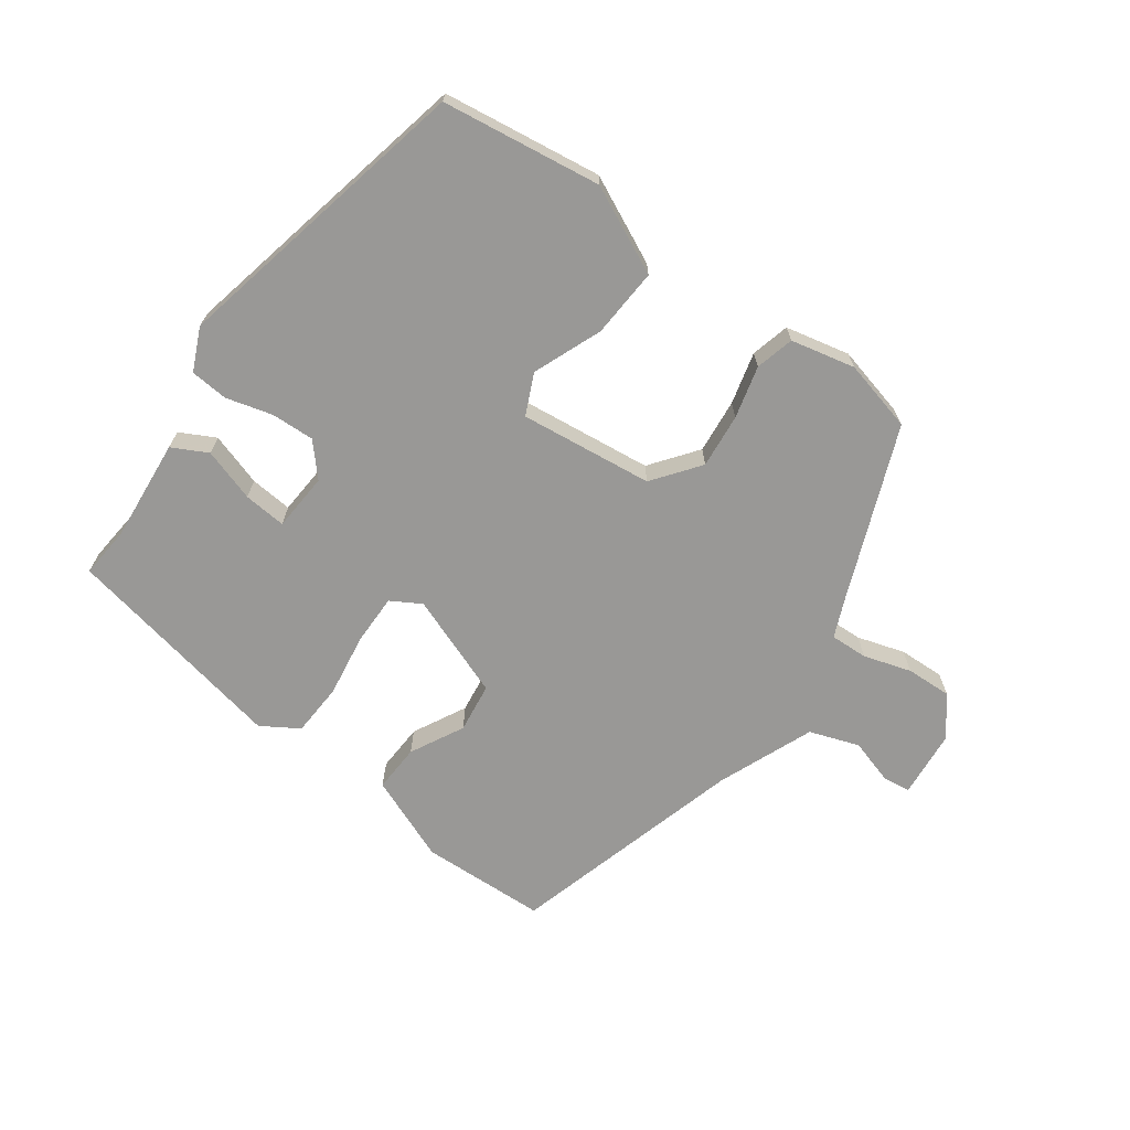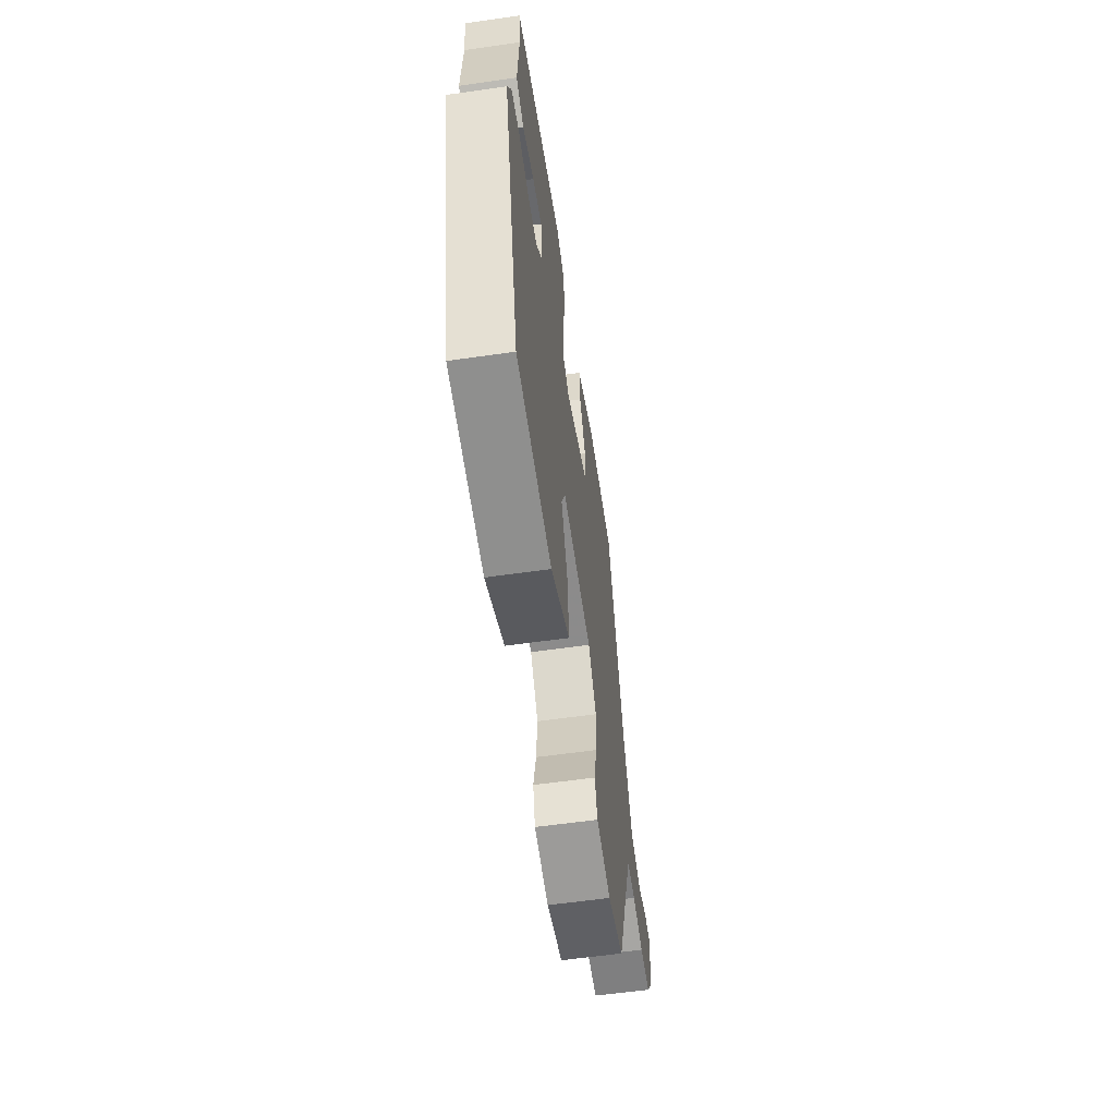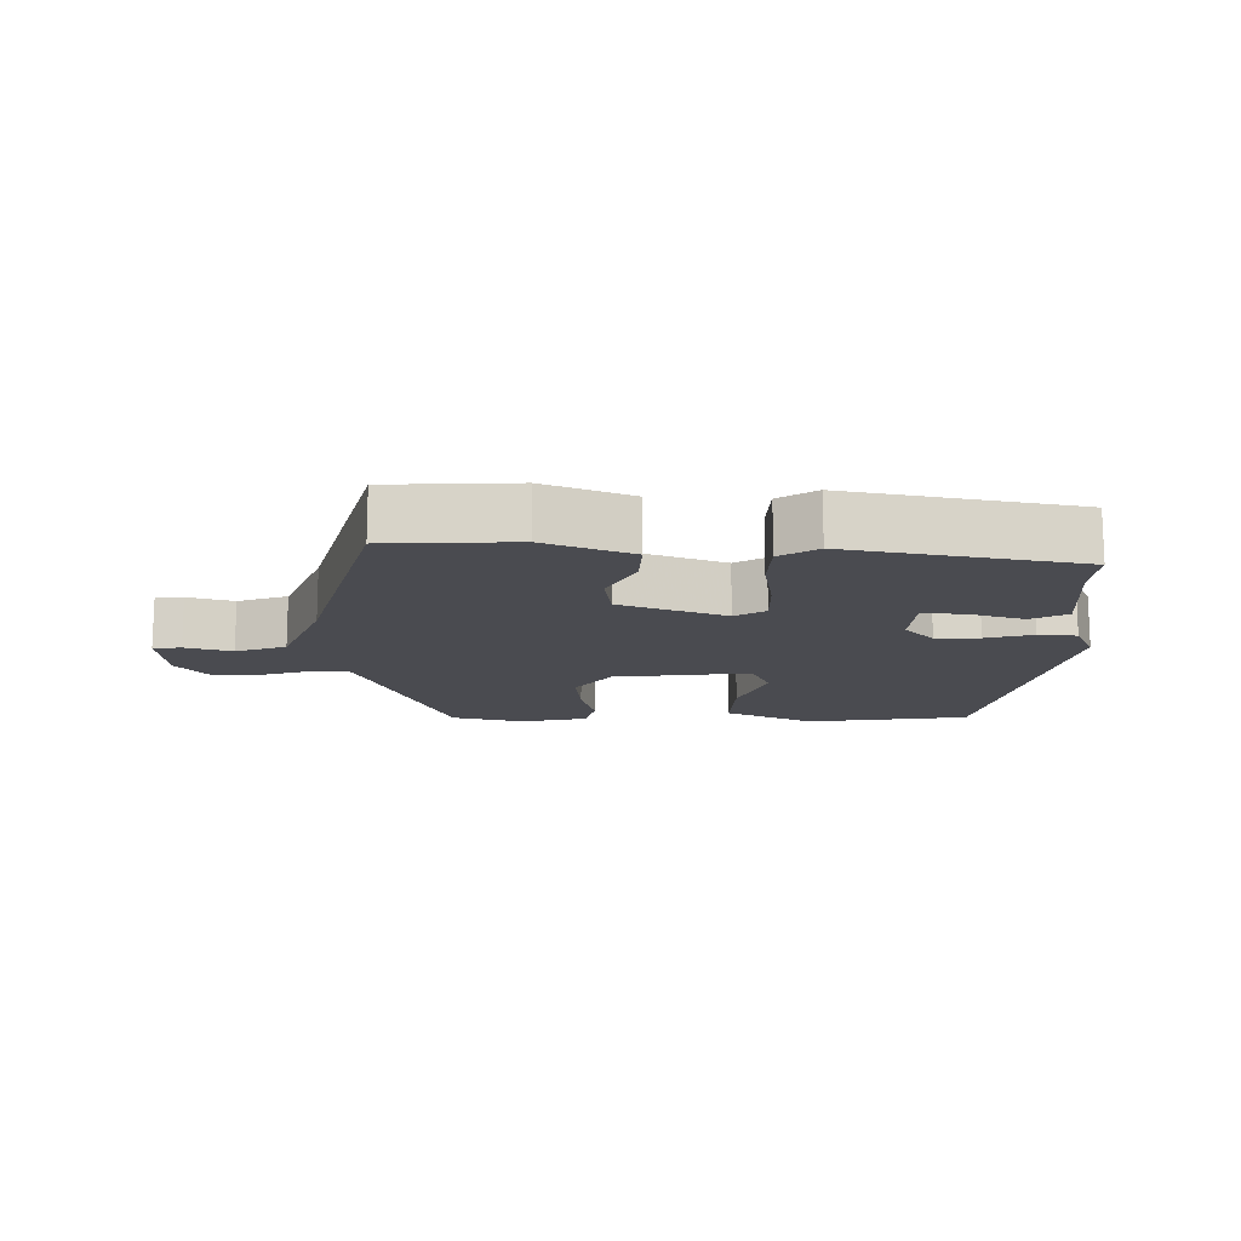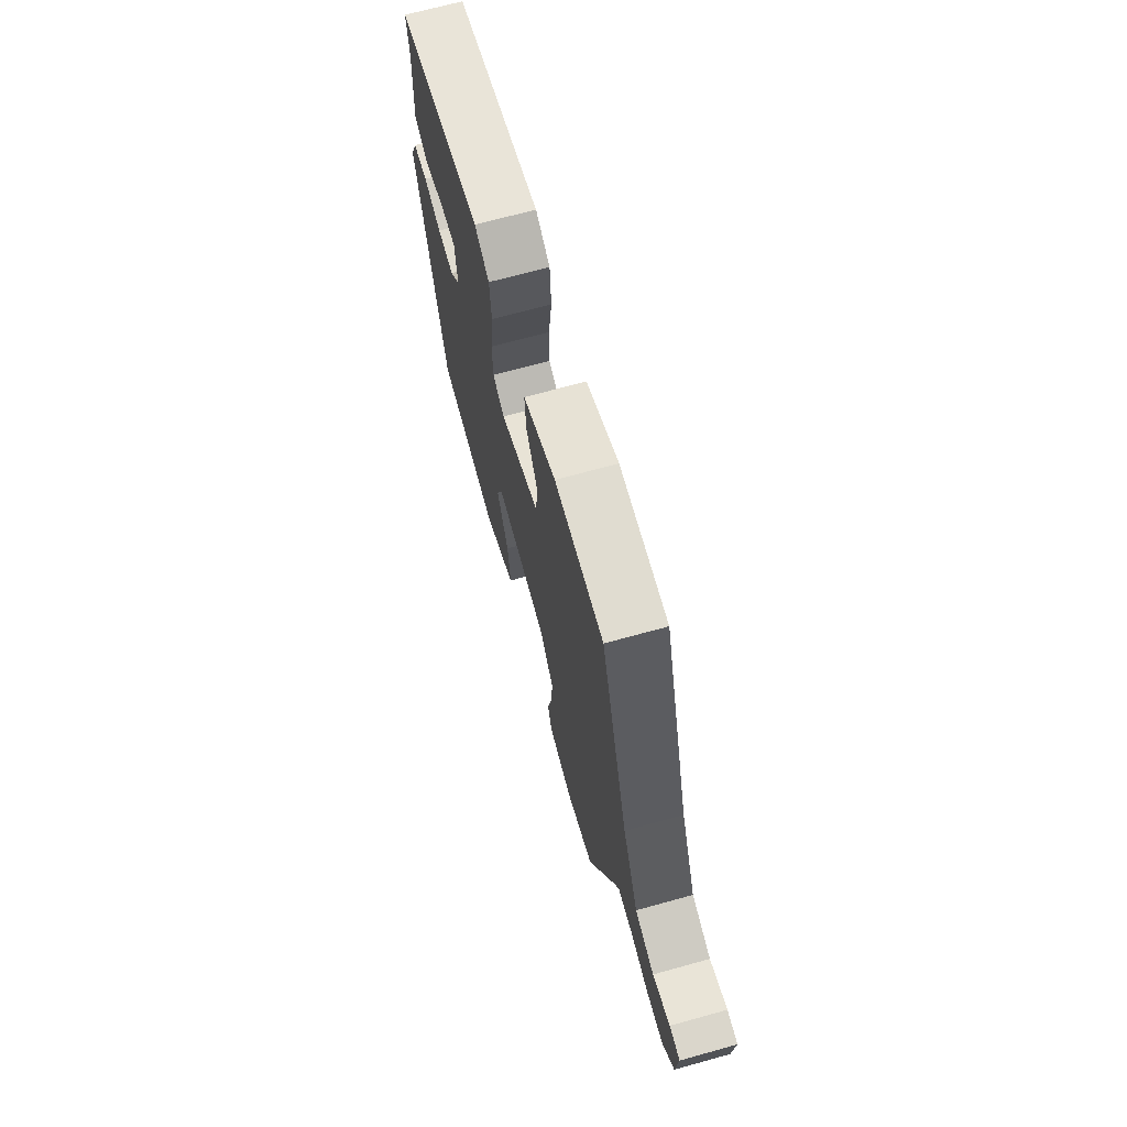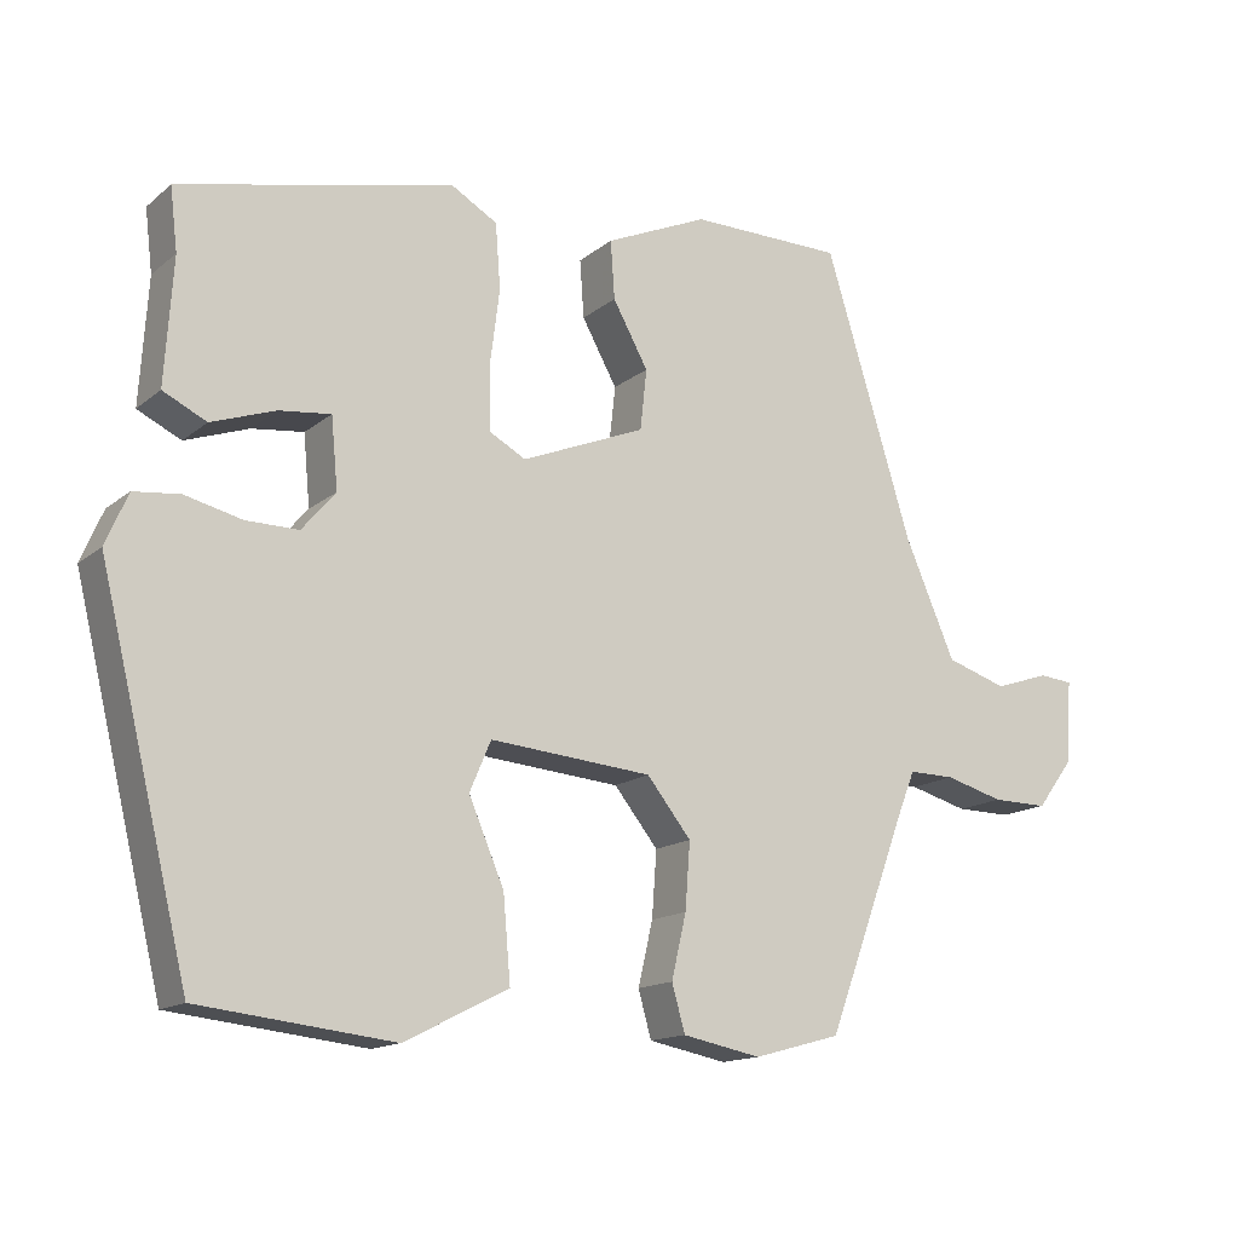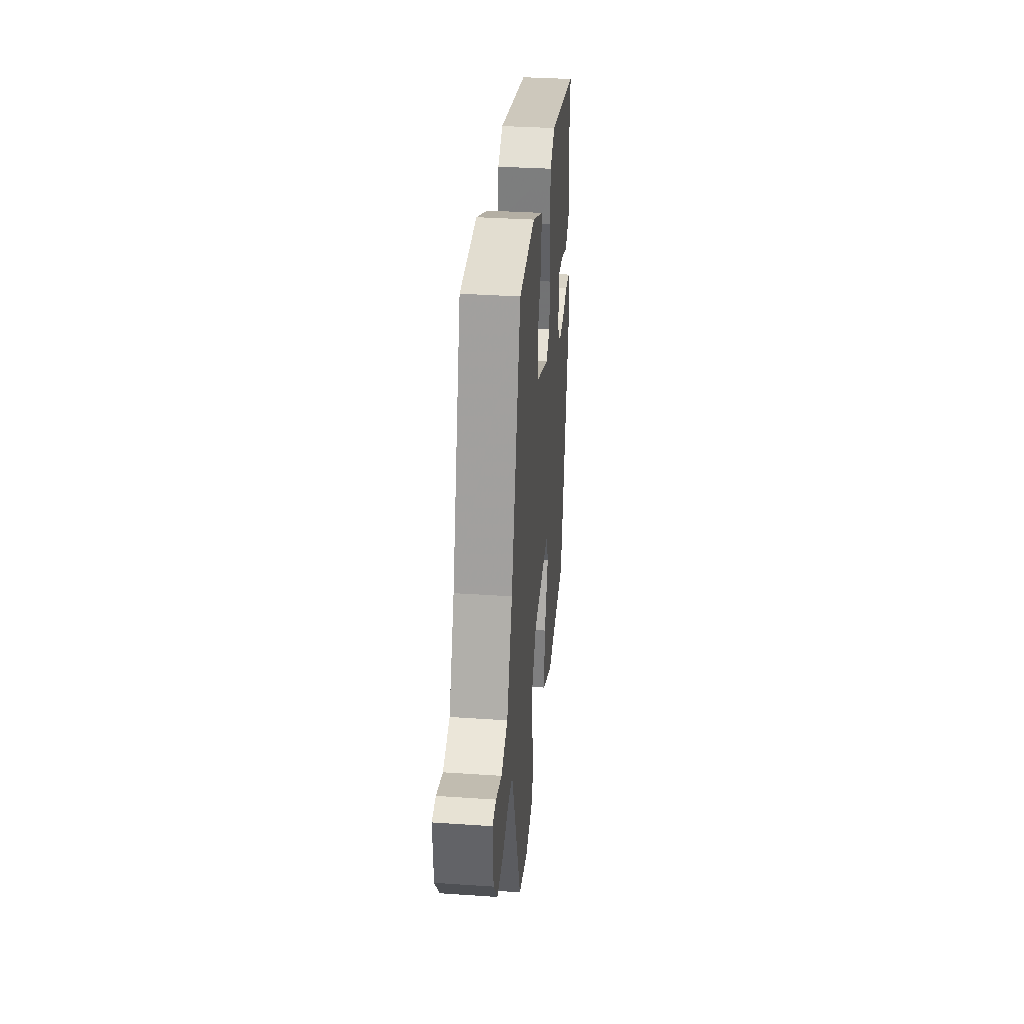
<metadata>
{"format":"obj","ext":"obj","renderer":"f3d","projection":"perspective","resolution":1024,"background":"white","views":[{"elev":-68.6,"azim":145.5,"up":"+Y"},{"elev":-58.9,"azim":98.4,"up":"+Z"},{"elev":-14.4,"azim":1.0,"up":"+Y"},{"elev":68.8,"azim":-105.5,"up":"+Z"},{"elev":-14.6,"azim":148.8,"up":"+Z"},{"elev":34.4,"azim":-84.8,"up":"+Z"}]}
</metadata>
<code>
v -0.363 0.07 -0.462
v -0.459 0.07 -0.204
v -0.482 0.07 -0.146
v -0.538 0.07 -0.147
v -0.609 0.07 -0.167
v -0.677 0.07 -0.168
v -0.721 0.07 -0.109
v -0.728 0.07 -0.008
v -0.687 0.07 -0.004
v -0.62 0.07 -0.026
v -0.546 0.07 -0.002
v -0.485 0.07 0.139
v -0.378 0.07 0.487
v -0.191 0.07 0.49
v -0.066 0.07 0.436
v -0.071 0.07 0.365
v -0.114 0.07 0.287
v -0.106 0.07 0.213
v 0.045 0.07 0.152
v 0.09 0.07 0.177
v 0.091 0.07 0.252
v 0.079 0.07 0.346
v 0.085 0.07 0.425
v 0.141 0.07 0.458
v 0.474 0.07 0.384
v 0.465 0.07 0.308
v 0.475 0.07 0.155
v 0.422 0.07 0.129
v 0.344 0.07 0.156
v 0.281 0.07 0.163
v 0.273 0.07 0.077
v 0.314 0.07 0.029
v 0.378 0.07 0.03
v 0.447 0.07 0.047
v 0.503 0.07 0.041
v 0.53 0.07 -0.022
v 0.421 0.07 -0.472
v 0.184 0.07 -0.499
v 0.057 0.07 -0.435
v 0.066 0.07 -0.332
v 0.109 0.07 -0.231
v 0.083 0.07 -0.17
v -0.115 0.07 -0.188
v -0.169 0.07 -0.256
v -0.163 0.07 -0.337
v -0.145 0.07 -0.415
v -0.161 0.07 -0.472
v -0.257 0.07 -0.491
v -0.363 0 -0.462
v -0.459 0 -0.204
v -0.482 0 -0.146
v -0.538 0 -0.147
v -0.609 0 -0.167
v -0.677 0 -0.168
v -0.721 0 -0.109
v -0.728 0 -0.008
v -0.687 0 -0.004
v -0.62 0 -0.026
v -0.546 0 -0.002
v -0.485 0 0.139
v -0.378 0 0.487
v -0.191 0 0.49
v -0.066 0 0.436
v -0.071 0 0.365
v -0.114 0 0.287
v -0.106 0 0.213
v 0.045 0 0.152
v 0.09 0 0.177
v 0.091 0 0.252
v 0.079 0 0.346
v 0.085 0 0.425
v 0.141 0 0.458
v 0.474 0 0.384
v 0.465 0 0.308
v 0.475 0 0.155
v 0.422 0 0.129
v 0.344 0 0.156
v 0.281 0 0.163
v 0.273 0 0.077
v 0.314 0 0.029
v 0.378 0 0.03
v 0.447 0 0.047
v 0.503 0 0.041
v 0.53 0 -0.022
v 0.421 0 -0.472
v 0.184 0 -0.499
v 0.057 0 -0.435
v 0.066 0 -0.332
v 0.109 0 -0.231
v 0.083 0 -0.17
v -0.115 0 -0.188
v -0.169 0 -0.256
v -0.163 0 -0.337
v -0.145 0 -0.415
v -0.161 0 -0.472
v -0.257 0 -0.491
f 48 1 2
f 47 48 2
f 46 47 2
f 45 46 2
f 44 45 2 3
f 43 44 3
f 42 43 3
f 39 40 41
f 38 39 41
f 37 38 41
f 36 37 41
f 35 36 41
f 34 35 41
f 33 34 41
f 32 33 41 42
f 31 32 42 3
f 26 27 28 29
f 26 29 30
f 25 26 30
f 24 25 30
f 23 24 30
f 22 23 30
f 21 22 30
f 20 21 30 31
f 15 16 17
f 14 15 17
f 13 14 17
f 12 13 17
f 11 12 17 18
f 8 9 10
f 7 8 10
f 6 7 10
f 5 6 10
f 4 5 10
f 4 10 11
f 11 18 19
f 4 11 19
f 3 4 19
f 3 19 20 31
f 50 49 96
f 50 96 95
f 50 95 94
f 50 94 93
f 51 50 93 92
f 51 92 91
f 51 91 90
f 89 88 87
f 89 87 86
f 89 86 85
f 89 85 84
f 89 84 83
f 89 83 82
f 89 82 81
f 90 89 81 80
f 51 90 80 79
f 77 76 75 74
f 78 77 74
f 78 74 73
f 78 73 72
f 78 72 71
f 78 71 70
f 78 70 69
f 79 78 69 68
f 65 64 63
f 65 63 62
f 65 62 61
f 65 61 60
f 66 65 60 59
f 58 57 56
f 58 56 55
f 58 55 54
f 58 54 53
f 58 53 52
f 59 58 52
f 67 66 59
f 67 59 52
f 67 52 51
f 79 68 67 51
f 1 49 50 2
f 2 50 51 3
f 3 51 52 4
f 4 52 53 5
f 5 53 54 6
f 6 54 55 7
f 7 55 56 8
f 8 56 57 9
f 9 57 58 10
f 10 58 59 11
f 11 59 60 12
f 12 60 61 13
f 13 61 62 14
f 14 62 63 15
f 15 63 64 16
f 16 64 65 17
f 17 65 66 18
f 18 66 67 19
f 19 67 68 20
f 20 68 69 21
f 21 69 70 22
f 22 70 71 23
f 23 71 72 24
f 24 72 73 25
f 25 73 74 26
f 26 74 75 27
f 27 75 76 28
f 28 76 77 29
f 29 77 78 30
f 30 78 79 31
f 31 79 80 32
f 32 80 81 33
f 33 81 82 34
f 34 82 83 35
f 35 83 84 36
f 36 84 85 37
f 37 85 86 38
f 38 86 87 39
f 39 87 88 40
f 40 88 89 41
f 41 89 90 42
f 42 90 91 43
f 43 91 92 44
f 44 92 93 45
f 45 93 94 46
f 46 94 95 47
f 47 95 96 48
f 48 96 49 1

</code>
